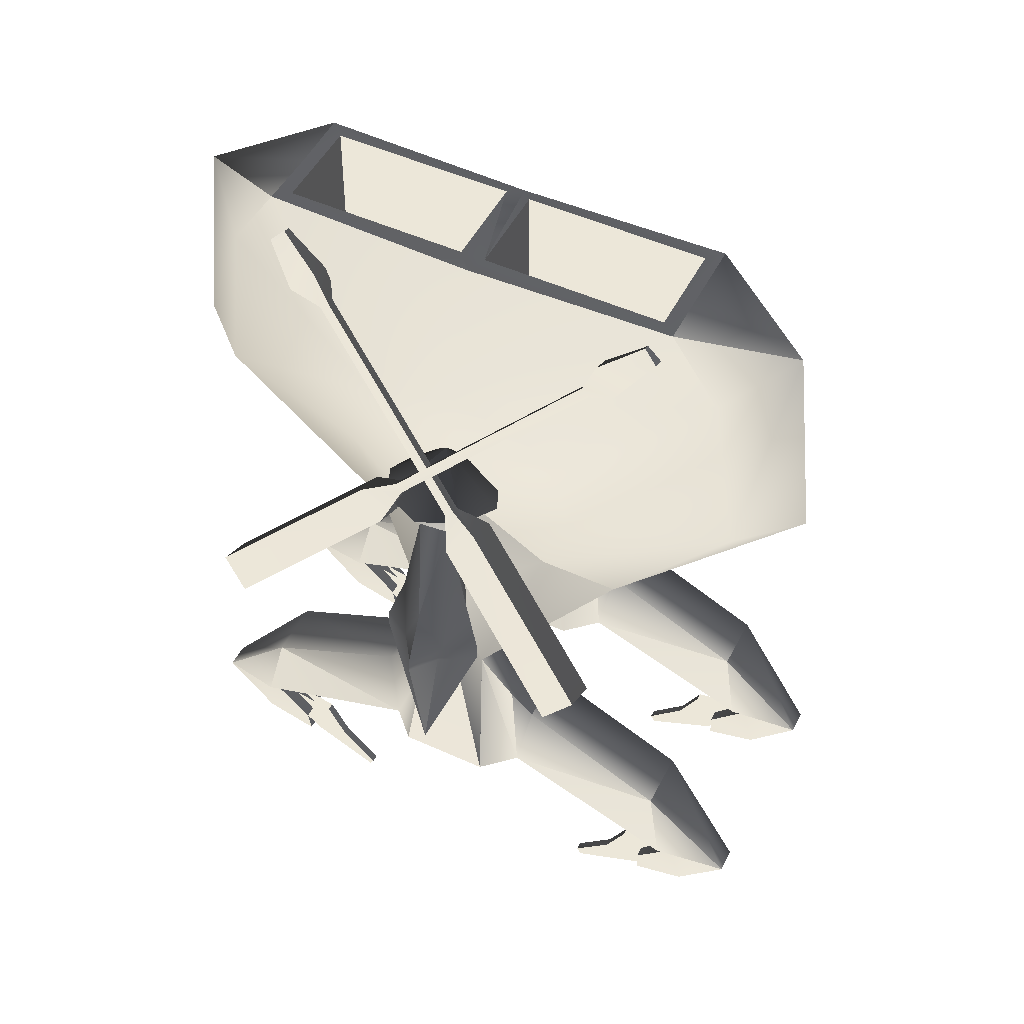
<metadata>
{"format":"obj","ext":"obj","renderer":"f3d","projection":"perspective","resolution":1024,"background":"white","views":[{"elev":49.9,"azim":26.6,"up":"+Y"}]}
</metadata>
<code>
v  0 3.094 3.72
v  -3.047 3.176 3.391
v  -1.869 -0.5537 2.2
v  -3.584 -1.848 1.27
v  -7.148 3.505 2.496
v  -2.434 5.272 3.437
v  -4.206 -2.321 -2e-06
v  0 -3.786 -2e-06
v  0 -3.116 1.27
v  -8.618 3.587 1.18
v  -6.495 8.208 2.681
v  -7.944 9.093 1.18
v  -5.274 10.04 2.705
v  0 9.887 2.728
v  0 6.087 3.449
v  5.274 10.04 2.705
v  2.434 5.272 3.437
v  6.495 8.208 2.681
v  7.944 9.093 1.18
v  3.047 3.176 3.391
v  7.148 3.505 2.496
v  1.869 -0.5537 2.2
v  8.618 3.587 1.18
v  3.584 -1.848 1.27
v  4.206 -2.321 -2e-06
v  -7.148 3.505 -0.1368
v  -3.584 -1.848 -1.27
v  -1.869 -0.5537 -2.2
v  0 -3.116 -1.27
v  -3.047 3.176 -1.032
v  -6.495 8.208 -0.3223
v  0 3.094 -1.36
v  -2.434 5.272 -1.078
v  0 6.087 -1.09
v  0 9.887 -0.3687
v  2.434 5.272 -1.078
v  -5.274 10.04 -0.3455
v  6.495 8.208 -0.3223
v  5.274 10.04 -0.3455
v  7.148 3.505 -0.1368
v  3.047 3.176 -1.032
v  3.584 -1.848 -1.27
v  1.869 -0.5537 -2.2
v  -5.263 10.01 1.18
v  5.263 10.01 1.18
v  4.905 10.02 -0.004174
v  0.3066 10.02 -0.004174
v  0.3089 2.154 0.03218
v  0.3066 10.02 2.363
v  0.3089 2.154 2.327
v  4.943 2.154 2.327
v  4.905 10.02 2.363
v  4.943 2.154 0.03218
v  -0.3089 2.154 0.03218
v  -4.943 2.154 0.03218
v  -4.943 2.154 2.327
v  -0.3089 2.154 2.327
v  -0.3066 10.02 2.363
v  -0.3066 10.02 -0.004174
v  -4.905 10.02 2.363
v  -4.905 10.02 -0.004174
v  -0.6655 -4.126 2.198
v  -3.584 -1.848 1.27
v  0 -3.116 1.27
v  3.584 -1.848 1.27
v  0.6655 -4.126 2.198
v  1.168 -7.58 -4.494
v  -1.168 -7.58 -4.494
v  0 -0.2788 -4.265
v  0 -0.2788 4.549
v  -1.168 -7.58 4.718
v  1.168 -7.58 4.718
v  -0.6655 -4.126 -1.974
v  0.6655 -4.126 -1.974
v  -1.869 -0.5537 -2.2
v  -0.6655 -4.126 -3.305
v  0.6655 -4.126 -3.305
v  1.869 -0.5537 -2.2
v  -0.6655 -4.126 3.529
v  0.6655 -4.126 3.529
v  -1.869 -0.5537 2.2
v  1.869 -0.5537 2.2
v  6.517 -9.498 -3.652
v  6.088 -7.493 -3.409
v  8.299 -10.23 -2.959
v  6.731 -10.07 -3.135
v  7.034 -11.54 -3.005
v  2.302 -5.677 -3.385
v  1.881 -7.587 -3.807
v  0.6923 -4.133 -3.305
v  1.68 -5.103 -3.379
v  1.195 -7.587 -4.494
v  5.688 -11.24 -3.057
v  5.681 -12 -2.953
v  8.299 -10.23 -2.319
v  6.088 -7.493 -1.869
v  6.517 -9.498 -1.626
v  6.731 -10.07 -2.143
v  2.007 -7.596 -1.552
v  2.302 -5.677 -1.893
v  1.68 -5.103 -1.899
v  0.6923 -4.133 -1.974
v  1.195 -7.587 -0.7847
v  7.034 -11.54 -2.274
v  5.688 -11.24 -2.221
v  5.681 -12 -2.325
v  -6.463 -9.498 -1.626
v  -6.034 -7.493 -1.869
v  -8.345 -10.23 -2.319
v  -6.678 -10.07 -2.143
v  -6.98 -11.54 -2.274
v  -1.828 -7.587 -1.471
v  -2.249 -5.677 -1.893
v  -1.626 -5.103 -1.899
v  -1.141 -7.587 -0.7847
v  -0.6388 -4.133 -1.974
v  -5.634 -11.24 -2.221
v  -5.627 -12 -2.325
v  -8.345 -10.23 -2.959
v  -6.034 -7.493 -3.409
v  -6.463 -9.498 -3.652
v  -6.678 -10.07 -3.135
v  -1.828 -7.587 -3.807
v  -2.249 -5.677 -3.385
v  -1.626 -5.103 -3.379
v  -0.6388 -4.133 -3.305
v  -1.141 -7.587 -4.494
v  -6.98 -11.54 -3.005
v  -5.634 -11.24 -3.057
v  -5.627 -12 -2.953
v  0.9367 -7.637 -1.745
v  1.301 -7.637 -2.639
v  0.9367 -7.637 -3.533
v  0.02677 -7.637 -1.365
v  0.02677 -7.997 -1.78
v  0.6507 -7.997 -2.036
v  0.02677 -8.266 -2.639
v  0.9283 -8.022 -2.639
v  0.6507 -7.997 -3.242
v  0.02677 -7.997 -3.498
v  0.02677 -7.637 -3.913
v  -0.8831 -7.637 -3.533
v  -0.5972 -7.997 -3.242
v  -0.8748 -8.022 -2.639
v  -1.31 -7.687 -2.639
v  -0.5972 -7.997 -2.036
v  -0.8831 -7.637 -1.745
v  -4.548 -11.87 -2.744
v  -3.58 -12.79 -2.744
v  -3.694 -12.99 -2.744
v  -5.456 -12.14 -2.744
v  -5.066 -10.91 -2.744
v  -6.789 -10.99 -2.744
v  -6.789 -10.99 -2.535
v  -6.789 -10.57 -2.535
v  -6.789 -10.57 -2.744
v  -5.456 -12.14 -2.535
v  -3.694 -12.99 -2.535
v  -3.58 -12.79 -2.535
v  -4.548 -11.87 -2.535
v  -5.066 -10.91 -2.535
v  4.548 -11.87 -2.534
v  3.58 -12.79 -2.534
v  3.694 -12.99 -2.534
v  5.456 -12.14 -2.534
v  5.066 -10.91 -2.534
v  6.789 -10.99 -2.534
v  6.789 -10.99 -2.743
v  6.789 -10.57 -2.743
v  6.789 -10.57 -2.534
v  5.456 -12.14 -2.743
v  3.694 -12.99 -2.743
v  3.58 -12.79 -2.743
v  4.548 -11.87 -2.743
v  5.066 -10.91 -2.743
v  6.49 -9.49 1.848
v  6.061 -7.486 2.092
v  8.273 -10.22 2.541
v  6.705 -10.07 2.365
v  7.007 -11.53 2.496
v  2.276 -5.669 2.115
v  1.854 -7.58 1.694
v  0.6655 -4.126 2.196
v  1.653 -5.096 2.122
v  1.168 -7.58 1.007
v  5.661 -11.24 2.443
v  5.654 -11.99 2.547
v  8.273 -10.22 3.181
v  6.061 -7.486 3.631
v  6.49 -9.49 3.874
v  6.705 -10.07 3.358
v  1.981 -7.588 3.949
v  2.276 -5.669 3.608
v  1.653 -5.096 3.601
v  0.6655 -4.126 3.527
v  1.168 -7.58 4.716
v  7.007 -11.53 3.227
v  5.661 -11.24 3.279
v  5.654 -11.99 3.175
v  -6.49 -9.49 3.874
v  -6.061 -7.486 3.631
v  -8.371 -10.22 3.181
v  -6.705 -10.07 3.358
v  -7.007 -11.53 3.227
v  -1.854 -7.58 4.029
v  -2.276 -5.669 3.608
v  -1.653 -5.096 3.601
v  -1.168 -7.58 4.716
v  -0.6655 -4.126 3.527
v  -5.661 -11.24 3.279
v  -5.654 -11.99 3.175
v  -8.371 -10.22 2.541
v  -6.061 -7.486 2.092
v  -6.49 -9.49 1.848
v  -6.705 -10.07 2.365
v  -1.854 -7.58 1.694
v  -2.276 -5.669 2.115
v  -1.653 -5.096 2.122
v  -0.6655 -4.126 2.196
v  -1.168 -7.58 1.007
v  -7.007 -11.53 2.496
v  -5.661 -11.24 2.443
v  -5.654 -11.99 2.547
v  0.9099 -7.63 3.756
v  1.274 -7.63 2.861
v  0.9099 -7.63 1.967
v  0 -7.63 4.135
v  0 -7.99 3.72
v  0.624 -7.99 3.464
v  0 -8.259 2.861
v  0.9015 -8.014 2.861
v  0.624 -7.99 2.258
v  0 -7.99 2.002
v  0 -7.63 1.587
v  -0.9099 -7.63 1.967
v  -0.624 -7.99 2.258
v  -0.9015 -8.014 2.861
v  -1.337 -7.68 2.861
v  -0.624 -7.99 3.464
v  -0.9099 -7.63 3.756
v  4.548 -11.87 2.986
v  3.58 -12.79 2.986
v  3.694 -12.99 2.986
v  5.456 -12.14 2.986
v  5.066 -10.91 2.986
v  6.789 -10.99 2.986
v  6.789 -10.99 2.777
v  6.789 -10.57 2.777
v  6.789 -10.57 2.986
v  5.456 -12.14 2.777
v  3.694 -12.99 2.777
v  3.58 -12.79 2.777
v  4.548 -11.87 2.777
v  5.066 -10.91 2.777
v  -4.548 -11.87 2.76
v  -3.58 -12.79 2.76
v  -3.694 -12.99 2.76
v  -5.456 -12.14 2.76
v  -5.066 -10.91 2.76
v  -6.789 -10.99 2.76
v  -6.789 -10.99 2.97
v  -6.789 -10.57 2.97
v  -6.789 -10.57 2.76
v  -5.456 -12.14 2.97
v  -3.694 -12.99 2.97
v  -3.58 -12.79 2.97
v  -4.548 -11.87 2.97
v  -5.066 -10.91 2.97
v  -0.0009489 -1.12 6.344
v  -0.5357 -1.254 5.563
v  -0.3798 -1.882 5.513
v  0.009785 -1.483 6.41
v  -1.32 -1.708 5.099
v  1.425e-05 -5.398 5.731
v  -0.007639 0.08444 5.702
v  -0.3901 2.64 4.744
v  0.3862 2.639 4.74
v  -0.9134 -0.06645 4.824
v  -1.328 -1.345 5.036
v  0.535 -1.255 5.563
v  0.9134 -0.06904 4.808
v  1.328 -1.345 5.034
v  0.3793 -1.882 5.512
v  1.342 -1.709 5.097
v  -0.535 -1.436 4.508
v  -0.3862 2.51 3.985
v  0.007665 -0.2199 3.93
v  0.3901 2.509 3.981
v  -0.3792 -2.01 4.765
v  0.5358 -1.436 4.507
v  0.0009751 -1.57 3.726
v  0.3798 -2.01 4.764
v  0.01171 -1.934 3.786
v  1.2e-05 4.879 3.967
v  -1.053 3.807 5.21
v  -0.007644 3.823 5.675
v  1.043 3.805 5.2
v  -1.518 3.569 4.199
v  -1.043 3.455 3.162
v  1.053 3.453 3.152
v  0.007663 3.314 2.709
v  1.518 3.567 4.184
v  -0.001226 -2.29 -1.672
v  -0.6904 -2.29 -2.693
v  -0.4894 -3.076 -2.894
v  0.01261 -2.765 -1.668
v  -1.702 -2.765 -3.382
v  1.489e-05 -7.589 -3.383
v  -0.009848 -0.6197 -2.224
v  -0.5027 2.835 -2.885
v  0.4977 2.835 -2.89
v  -1.177 -0.6198 -3.374
v  -1.712 -2.29 -3.382
v  0.6894 -2.29 -2.694
v  1.177 -0.6197 -3.393
v  1.712 -2.29 -3.385
v  0.4888 -3.076 -2.895
v  1.729 -2.765 -3.385
v  -0.6894 -2.29 -4.073
v  -0.4977 2.835 -3.877
v  0.009875 -0.6198 -4.543
v  0.5027 2.835 -3.882
v  -0.4887 -3.076 -3.872
v  0.6904 -2.29 -4.074
v  0.001253 -2.29 -5.095
v  0.4895 -3.076 -3.873
v  0.01509 -2.765 -5.099
v  1.2e-05 5.849 -3.383
v  -1.357 4.215 -2.038
v  -0.009854 4.134 -1.445
v  1.344 4.215 -2.051
v  -1.956 4.134 -3.374
v  -1.344 4.215 -4.716
v  1.357 4.215 -4.729
v  0.009872 4.134 -5.322
v  1.956 4.134 -3.393
v  3.729 8.65 2.7
v  3.729 8.968 3.431
v  4.722 9.635 2.96
v  4.722 9.449 2.534
v  3.414 8.083 3.245
v  3.414 8.182 3.473
v  -0.7952 4.218 4.925
v  -0.7953 4.317 5.153
v  -1.564 3.78 4.754
v  -1.564 4.144 5.589
v  -5.022 0.6823 6.081
v  -5.022 1.06 6.949
v  4.312 8.449 3.656
v  4.313 8.132 2.925
v  5.062 9.147 2.665
v  5.062 9.332 3.092
v  3.596 8.02 3.544
v  3.596 7.921 3.316
v  -0.6119 4.157 5.223
v  -0.6118 4.057 4.995
v  -0.8919 3.556 5.845
v  -0.8919 3.193 5.009
v  -4.338 0.4337 7.221
v  -4.338 0.05642 6.353
v  -4.326 7.912 2.979
v  -4.326 8.23 3.71
v  -5.125 9.074 3.162
v  -5.126 8.889 2.736
v  -3.589 7.732 3.356
v  -3.589 7.831 3.584
v  0.6256 3.872 5.034
v  0.6256 3.971 5.262
v  0.9588 3.035 5.036
v  0.9588 3.398 5.872
v  4.329 -0.1434 6.398
v  4.329 0.2339 7.266
v  -3.761 8.765 3.478
v  -3.761 8.447 2.747
v  -4.796 9.201 2.6
v  -4.796 9.386 3.027
v  -3.412 7.998 3.512
v  -3.413 7.899 3.284
v  0.8006 4.139 5.189
v  0.8006 4.04 4.961
v  1.6 4.014 5.604
v  1.6 3.651 4.769
v  5.012 0.8607 6.994
v  5.012 0.4834 6.126
v  -4.354 6.995 -2.293
v  -4.354 6.606 -1.597
v  -5.153 7.553 -1.258
v  -5.153 7.78 -1.663
v  -3.617 6.586 -2.207
v  -3.617 6.465 -1.99
v  0.5977 2.913 -4.263
v  0.5977 2.791 -4.045
v  0.9309 2.404 -4.927
v  0.9309 1.959 -4.132
v  4.301 -0.6055 -6.63
v  4.301 -1.068 -5.804
v  -3.789 7.115 -1.313
v  -3.789 7.504 -2.008
v  -4.823 8.077 -1.497
v  -4.823 7.85 -1.091
v  -3.44 6.624 -1.901
v  -3.44 6.745 -2.119
v  0.7727 2.951 -3.956
v  0.7727 3.073 -4.173
v  1.572 2.545 -3.804
v  1.572 2.99 -4.599
v  4.984 -0.4712 -5.471
v  4.984 -0.009104 -6.297
v  3.752 7.7 -1.951
v  3.752 7.311 -1.255
v  4.745 8.089 -1.01
v  4.745 8.316 -1.416
v  3.437 6.923 -2.071
v  3.437 6.801 -1.854
v  -0.7721 3.244 -4.129
v  -0.7721 3.123 -3.912
v  -1.54 3.115 -4.581
v  -1.54 2.671 -3.786
v  -4.998 0.1825 -6.242
v  -4.998 -0.2796 -5.416
v  4.335 6.817 -1.531
v  4.335 7.207 -2.227
v  5.085 8.029 -1.577
v  5.085 7.802 -1.171
v  3.619 6.647 -1.94
v  3.619 6.769 -2.158
v  -0.5887 2.97 -3.997
v  -0.5887 3.092 -4.214
v  -0.8687 2.111 -4.098
v  -0.8687 2.556 -4.894
v  -4.315 -0.8751 -5.749
v  -4.315 -0.4131 -6.575
g frm-sphere1
f 1 2 3
f 3 2 4
f 2 5 4
f 1 6 2
f 2 6 5
f 4 5 7
f 4 7 8
f 9 4 8
f 5 10 7
f 6 11 5
f 5 11 10
f 11 12 10
f 13 11 6
f 12 11 13
f 14 13 6
f 6 15 14
f 16 14 15
f 1 15 6
f 1 17 15
f 18 16 15
f 15 17 18
f 16 18 19
f 20 21 18
f 17 20 18
f 18 21 19
f 1 20 17
f 1 22 20
f 20 22 21
f 21 23 19
f 22 24 21
f 21 24 23
f 24 25 23
f 24 9 25
f 9 8 25
f 10 26 27
f 7 10 27
f 27 26 28
f 7 27 29
f 8 7 29
f 26 30 28
f 12 31 26
f 10 12 26
f 26 31 30
f 28 30 32
f 31 33 30
f 30 33 32
f 34 33 31
f 33 34 32
f 35 34 31
f 36 34 35
f 34 36 32
f 31 37 35
f 38 36 35
f 35 39 38
f 40 41 36
f 38 40 36
f 36 41 32
f 19 38 39
f 23 40 38
f 19 23 38
f 25 42 40
f 23 25 40
f 40 42 41
f 42 43 41
f 41 43 32
f 8 29 42
f 25 8 42
f 37 31 12
f 13 44 12
f 12 44 37
f 39 45 19
f 19 45 16
g frm-sphere1
f 46 39 35
f 47 46 35
f 48 47 49
f 49 50 48
f 51 50 49
f 49 52 51
f 47 48 53
f 53 46 47
f 54 55 56
f 56 57 54
f 58 59 54
f 54 57 58
f 58 57 56
f 56 60 58
f 55 54 59
f 59 61 55
f 61 60 56
f 56 55 61
f 39 46 52
f 45 39 52
f 52 16 45
f 13 60 61
f 44 13 61
f 61 37 44
f 58 14 49
f 59 58 49
f 35 59 49
f 49 47 35
f 46 53 51
f 51 52 46
f 37 61 59
f 35 37 59
f 60 13 14
f 58 60 14
f 16 52 49
f 14 16 49
f 48 50 51
f 51 53 48
g frm-torus1
f 62 63 64
f 64 65 66
f 64 66 62
f 67 68 69
f 70 71 72
f 29 27 73
f 73 74 29
f 74 42 29
f 32 69 75
f 76 27 75
f 76 75 69
f 69 68 76
f 27 76 73
f 77 67 69
f 74 77 42
f 69 78 77
f 78 42 77
f 78 69 32
f 79 71 70
f 70 72 80
f 70 81 79
f 81 63 79
f 62 79 63
f 81 70 1
f 80 82 70
f 80 65 82
f 65 80 66
f 1 70 82
g frm-root_1
f 83 84 85
f 86 83 85
f 85 87 86
f 88 84 89
f 84 83 89
f 89 90 91
f 91 88 89
f 90 89 92
f 87 93 86
f 87 94 93
f 95 96 97
f 98 95 97
f 99 97 96
f 99 96 100
f 99 100 101
f 101 102 99
f 103 99 102
f 98 104 95
f 98 105 104
f 105 106 104
f 107 108 109
f 110 107 109
f 109 111 110
f 112 113 108
f 108 107 112
f 114 113 112
f 112 115 116
f 116 114 112
f 111 117 110
f 111 118 117
f 119 120 121
f 122 119 121
f 123 121 120
f 120 124 123
f 123 124 125
f 125 126 123
f 127 123 126
f 122 128 119
f 122 129 128
f 129 130 128
f 102 116 115
f 103 102 115
f 99 131 132
f 99 132 89
f 132 133 89
f 97 99 89
f 83 97 89
f 97 83 86
f 98 97 86
f 122 121 107
f 110 122 107
f 123 112 107
f 121 123 107
f 131 134 135
f 136 131 135
f 135 137 136
f 132 131 136
f 136 137 138
f 138 132 136
f 139 137 140
f 138 137 139
f 133 132 138
f 139 133 138
f 141 133 139
f 140 141 139
f 98 86 93
f 105 98 93
f 141 127 92
f 92 133 141
f 141 142 127
f 140 137 143
f 143 137 144
f 143 142 140
f 145 142 143
f 144 145 143
f 144 137 146
f 147 145 144
f 146 147 144
f 134 147 146
f 135 134 146
f 142 141 140
f 131 99 103
f 115 147 134
f 134 131 103
f 103 115 134
f 142 123 127
f 122 110 117
f 129 122 117
f 146 137 135
f 112 123 145
f 145 147 112
f 123 142 145
f 115 112 147
f 92 89 133
f 84 96 95
f 85 84 95
f 100 96 84
f 88 100 84
f 100 88 101
f 88 91 101
f 90 102 101
f 91 90 101
f 113 124 120
f 108 113 120
f 108 120 119
f 114 125 124
f 113 114 124
f 116 126 125
f 114 116 125
f 109 108 119
g frm-root_1
f 104 87 85
f 95 104 85
f 94 87 104
f 106 94 104
f 128 111 109
f 119 128 109
f 118 111 128
f 130 118 128
g frm-fuselg9
f 148 149 150
f 150 151 148
f 151 152 148
f 151 153 152
f 153 154 155
f 153 151 154
f 156 153 155
f 151 157 154
f 151 150 157
f 150 158 157
f 149 159 158
f 150 149 158
f 148 160 159
f 148 152 160
f 149 148 159
f 152 161 160
f 158 159 160
f 160 161 157
f 160 157 158
f 161 154 157
f 161 155 154
f 153 156 152
g frm-fuselg7
f 162 163 164
f 164 165 162
f 165 166 162
f 165 167 166
f 167 168 169
f 167 165 168
f 170 167 169
f 165 171 168
f 165 164 171
f 164 172 171
f 163 173 172
f 164 163 172
f 162 174 173
f 162 166 174
f 163 162 173
f 166 175 174
f 172 173 174
f 174 175 171
f 174 171 172
f 175 168 171
f 175 169 168
f 167 170 166
g frm-root_2
f 176 177 178
f 179 176 178
f 178 180 179
f 181 177 182
f 177 176 182
f 182 183 184
f 184 181 182
f 183 182 185
f 180 186 179
f 180 187 186
f 188 189 190
f 191 188 190
f 192 190 189
f 192 189 193
f 192 193 194
f 194 195 192
f 196 192 195
f 191 197 188
f 191 198 197
f 198 199 197
f 200 201 202
f 203 200 202
f 202 204 203
f 205 206 201
f 201 200 205
f 207 206 205
f 205 208 209
f 209 207 205
f 204 210 203
f 204 211 210
f 212 213 214
f 215 212 214
f 216 214 213
f 213 217 216
f 216 217 218
f 218 219 216
f 220 216 219
f 215 221 212
f 215 222 221
f 222 223 221
f 185 220 219
f 183 185 219
f 192 224 225
f 192 225 182
f 225 226 182
f 190 192 182
f 176 190 182
f 190 176 179
f 191 190 179
f 215 214 200
f 203 215 200
f 216 205 200
f 214 216 200
f 224 227 228
f 229 224 228
f 228 230 229
f 225 224 229
f 229 230 231
f 231 225 229
f 232 230 233
f 231 230 232
f 226 225 231
f 232 226 231
f 234 226 232
f 233 234 232
f 191 179 186
f 198 191 186
f 234 220 185
f 185 226 234
f 234 235 220
f 233 230 236
f 236 230 237
f 236 235 233
f 238 235 236
f 237 238 236
f 237 230 239
f 240 238 237
f 239 240 237
f 227 240 239
f 228 227 239
f 235 234 233
f 224 192 196
f 208 240 227
f 227 224 196
f 196 208 227
f 235 216 220
f 215 203 210
f 222 215 210
f 239 230 228
f 205 216 238
f 238 240 205
f 216 235 238
f 208 205 240
f 185 182 226
f 177 189 188
f 178 177 188
f 193 189 177
f 181 193 177
f 193 181 194
f 181 184 194
f 183 195 194
f 184 183 194
f 206 217 213
f 201 206 213
f 201 213 212
f 207 218 217
f 206 207 217
f 209 219 218
f 207 209 218
f 202 201 212
g frm-root_2
f 197 180 178
f 188 197 178
f 187 180 197
f 199 187 197
f 221 204 202
f 212 221 202
f 211 204 221
f 223 211 221
g frm-fuselg7_1
f 241 242 243
f 243 244 241
f 244 245 241
f 244 246 245
f 246 247 248
f 246 244 247
f 249 246 248
f 244 250 247
f 244 243 250
f 243 251 250
f 242 252 251
f 243 242 251
f 241 253 252
f 241 245 253
f 242 241 252
f 245 254 253
f 251 252 253
f 253 254 250
f 253 250 251
f 254 247 250
f 254 248 247
f 246 249 245
g frm-fuselg9_1
f 255 256 257
f 257 258 255
f 258 259 255
f 258 260 259
f 260 261 262
f 260 258 261
f 263 260 262
f 258 264 261
f 258 257 264
f 257 265 264
f 256 266 265
f 257 256 265
f 255 267 266
f 255 259 267
f 256 255 266
f 259 268 267
f 265 266 267
f 267 268 264
f 267 264 265
f 268 261 264
f 268 262 261
f 260 263 259
g frm-fuselg7_5
f 269 270 271
f 269 271 272
f 270 273 271
f 271 273 274
f 272 271 274
f 270 269 275
f 270 275 276
f 277 276 275
f 276 278 270
f 278 279 270
f 270 279 273
f 280 281 277
f 280 282 281
f 282 280 283
f 282 283 284
f 284 283 274
f 285 278 286
f 287 286 288
f 285 279 278
f 279 285 289
f 279 289 273
f 273 289 274
f 290 287 288
f 290 291 287
f 281 288 277
f 288 281 290
f 281 282 290
f 291 290 292
f 290 282 284
f 290 284 292
f 291 292 293
f 293 292 274
f 292 284 274
f 277 275 280
f 275 269 280
f 280 269 272
f 280 272 283
f 283 272 274
f 278 276 286
f 287 291 285
f 285 291 293
f 285 293 289
f 286 287 285
f 289 293 274
g frm-fuselg7_5
f 294 295 296
f 296 297 294
f 298 295 294
f 294 299 298
f 294 300 301
f 294 297 302
f 301 299 294
f 302 300 294
f 288 300 302
f 277 288 302
f 301 300 288
f 301 288 286
f 286 299 301
f 298 299 286
f 298 286 276
f 276 295 298
f 296 295 276
f 276 277 296
f 277 297 296
f 302 297 277
g frm-fuselg7_2
f 303 304 305
f 303 305 306
f 304 307 305
f 305 307 308
f 306 305 308
f 304 303 309
f 304 309 310
f 311 310 309
f 310 312 304
f 312 313 304
f 304 313 307
f 314 315 311
f 314 316 315
f 316 314 317
f 316 317 318
f 318 317 308
f 319 312 320
f 321 320 322
f 319 313 312
f 313 319 323
f 313 323 307
f 307 323 308
f 324 321 322
f 324 325 321
f 315 322 311
f 322 315 324
f 315 316 324
f 325 324 326
f 324 316 318
f 324 318 326
f 325 326 327
f 327 326 308
f 326 318 308
f 311 309 314
f 309 303 314
f 314 303 306
f 314 306 317
f 317 306 308
f 312 310 320
f 321 325 319
f 319 325 327
f 319 327 323
f 320 321 319
f 323 327 308
g frm-fuselg7_2
f 328 329 330
f 330 331 328
f 332 329 328
f 328 333 332
f 328 334 335
f 328 331 336
f 335 333 328
f 336 334 328
f 322 334 336
f 311 322 336
f 335 334 322
f 335 322 320
f 320 333 335
f 332 333 320
f 332 320 310
f 310 329 332
f 330 329 310
f 310 311 330
f 311 331 330
f 336 331 311
g frm-bcorrdr1
f 337 338 339
f 337 339 340
f 341 342 338
f 341 338 337
f 343 344 342
f 343 342 341
f 345 346 344
f 345 344 343
f 346 345 347
f 346 347 348
f 349 350 351
f 349 351 352
f 353 354 350
f 353 350 349
f 355 356 354
f 355 354 353
f 357 358 356
f 357 356 355
f 358 357 359
f 358 359 360
g frm-bcorrdr1
f 350 337 340
f 350 340 351
f 354 341 337
f 354 337 350
f 356 343 341
f 356 341 354
f 358 345 343
f 358 343 356
f 345 358 360
f 345 360 347
f 338 349 352
f 338 352 339
f 342 353 349
f 342 349 338
f 344 355 353
f 344 353 342
f 346 357 355
f 346 355 344
f 357 346 348
f 357 348 359
g frm-bcorrdr1
f 352 351 340
f 352 340 339
g frm-bcorrdr2
f 361 362 363
f 361 363 364
f 365 366 362
f 365 362 361
f 367 368 366
f 367 366 365
f 369 370 368
f 369 368 367
f 370 369 371
f 370 371 372
f 373 374 375
f 373 375 376
f 377 378 374
f 377 374 373
f 379 380 378
f 379 378 377
f 381 382 380
f 381 380 379
f 382 381 383
f 382 383 384
g frm-bcorrdr2
f 374 361 364
f 374 364 375
f 378 365 361
f 378 361 374
f 380 367 365
f 380 365 378
f 382 369 367
f 382 367 380
f 369 382 384
f 369 384 371
f 362 373 376
f 362 376 363
f 366 377 373
f 366 373 362
f 368 379 377
f 368 377 366
f 370 381 379
f 370 379 368
f 381 370 372
f 381 372 383
g frm-bcorrdr2
f 376 375 364
f 376 364 363
g frm-bcorrdr3
f 385 386 387
f 385 387 388
f 389 390 386
f 389 386 385
f 391 392 390
f 391 390 389
f 393 394 392
f 393 392 391
f 394 393 395
f 394 395 396
f 397 398 399
f 397 399 400
f 401 402 398
f 401 398 397
f 403 404 402
f 403 402 401
f 405 406 404
f 405 404 403
f 406 405 407
f 406 407 408
g frm-bcorrdr3
f 398 385 388
f 398 388 399
f 402 389 385
f 402 385 398
f 404 391 389
f 404 389 402
f 406 393 391
f 406 391 404
f 393 406 408
f 393 408 395
f 386 397 400
f 386 400 387
f 390 401 397
f 390 397 386
f 392 403 401
f 392 401 390
f 394 405 403
f 394 403 392
f 405 394 396
f 405 396 407
g frm-bcorrdr3
f 400 399 388
f 400 388 387
g frm-bcorrdr4
f 409 410 411
f 409 411 412
f 413 414 410
f 413 410 409
f 415 416 414
f 415 414 413
f 417 418 416
f 417 416 415
f 418 417 419
f 418 419 420
f 421 422 423
f 421 423 424
f 425 426 422
f 425 422 421
f 427 428 426
f 427 426 425
f 429 430 428
f 429 428 427
f 430 429 431
f 430 431 432
g frm-bcorrdr4
f 422 409 412
f 422 412 423
f 426 413 409
f 426 409 422
f 428 415 413
f 428 413 426
f 430 417 415
f 430 415 428
f 417 430 432
f 417 432 419
f 410 421 424
f 410 424 411
f 414 425 421
f 414 421 410
f 416 427 425
f 416 425 414
f 418 429 427
f 418 427 416
f 429 418 420
f 429 420 431
g frm-bcorrdr4
f 424 423 412
f 424 412 411

</code>
